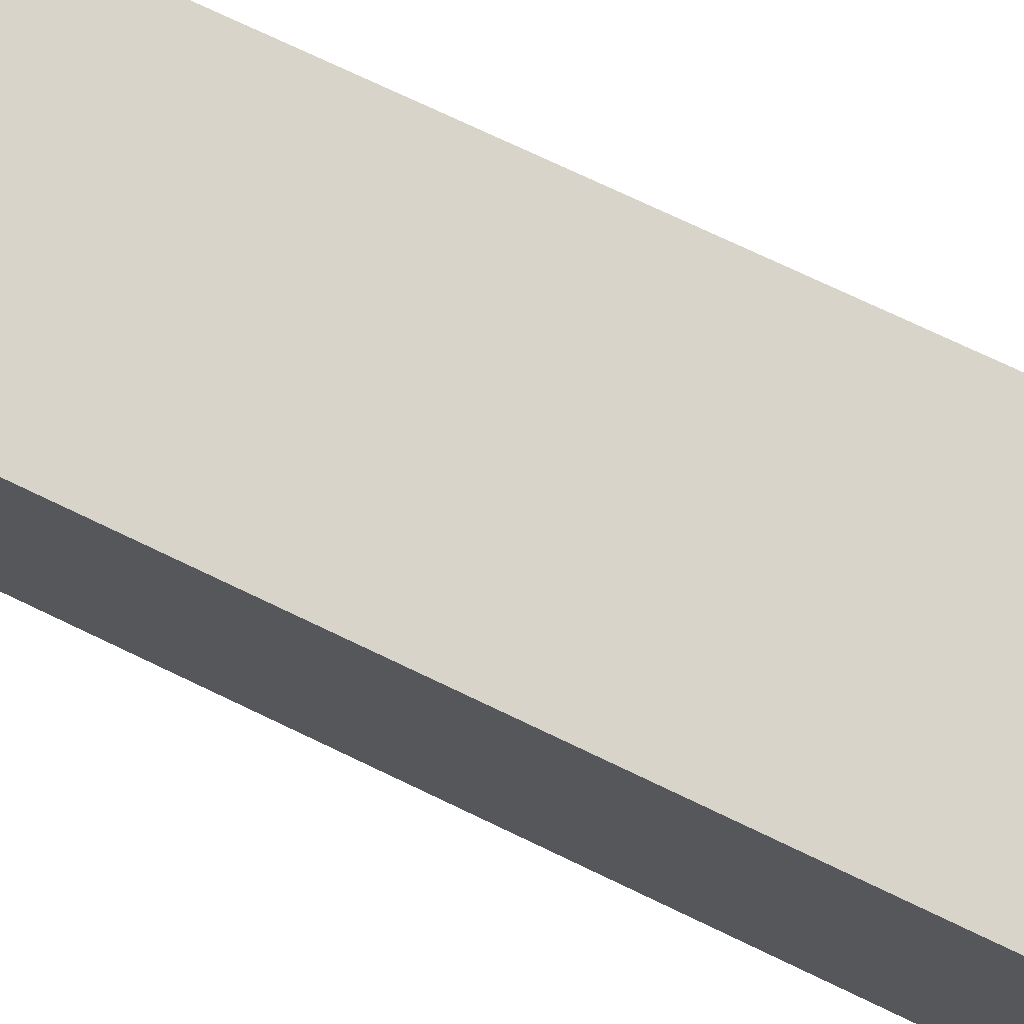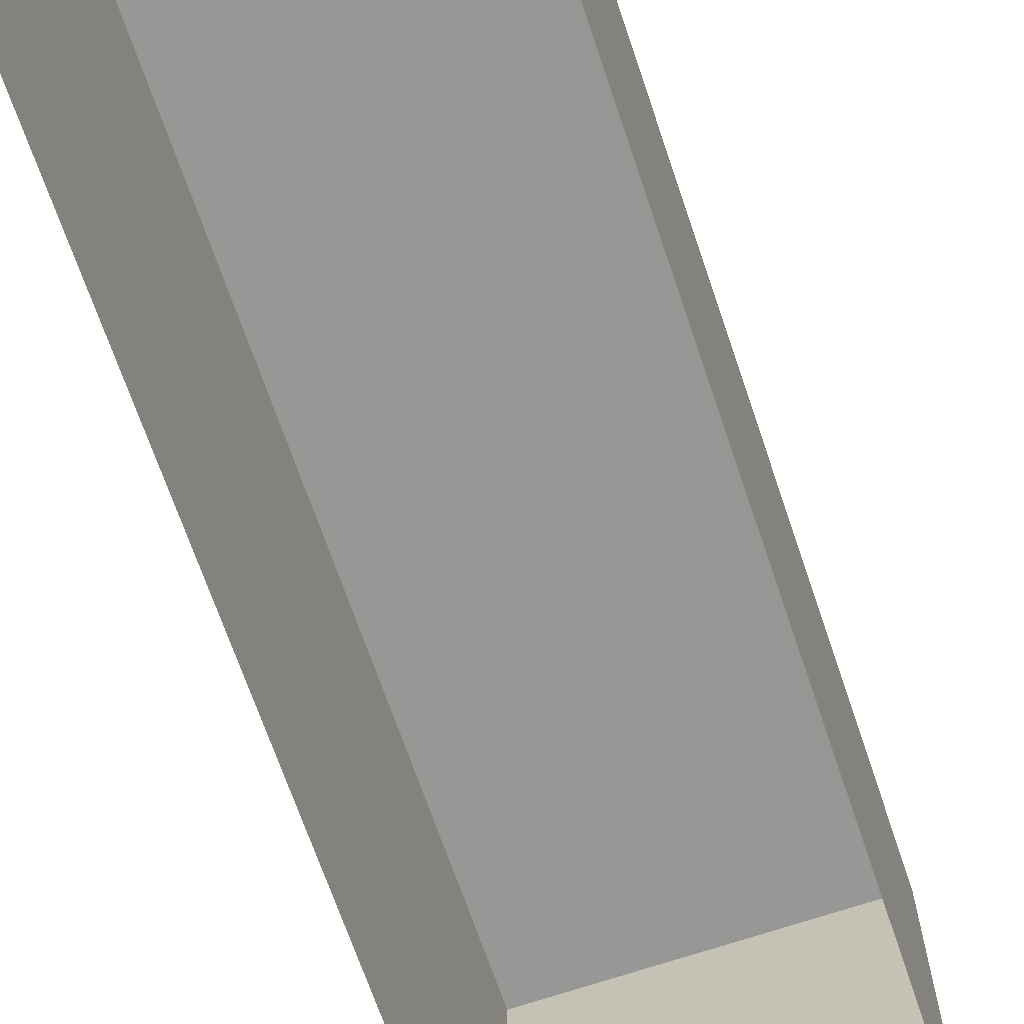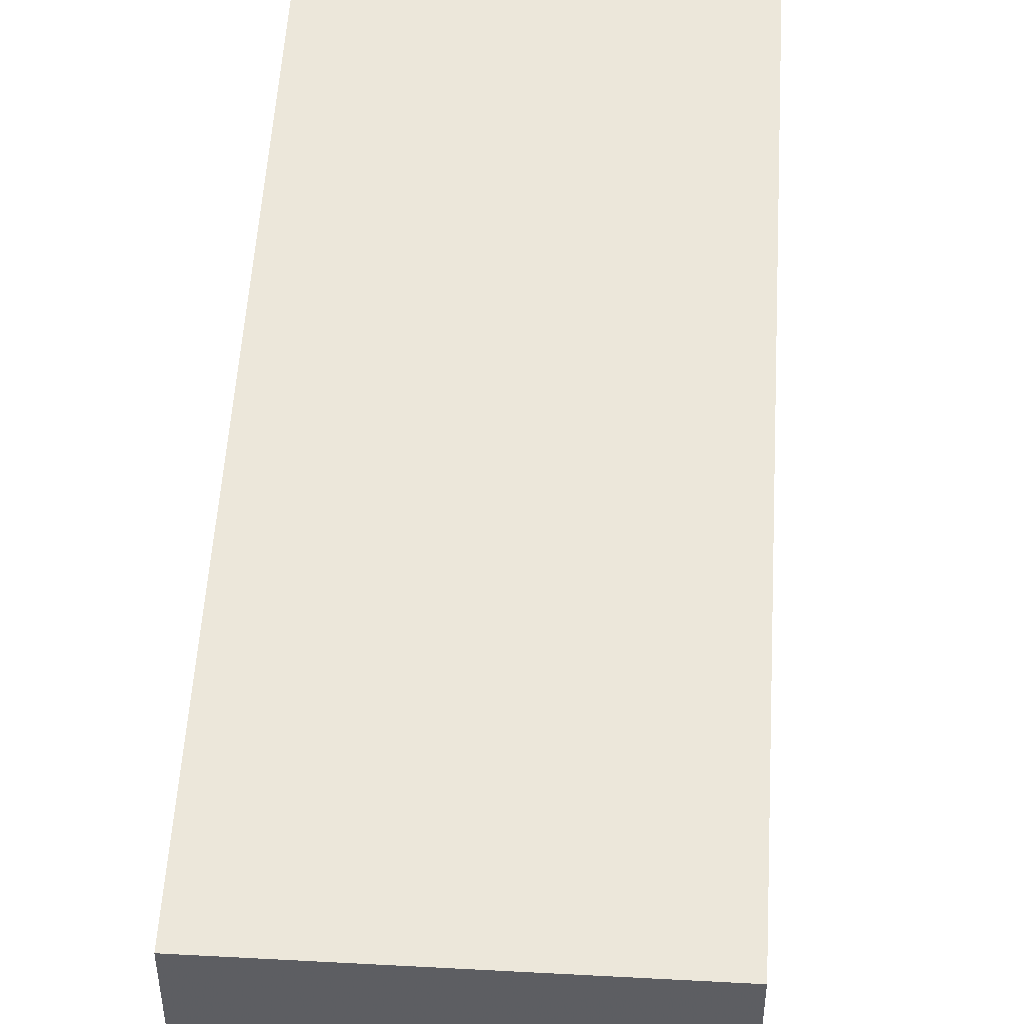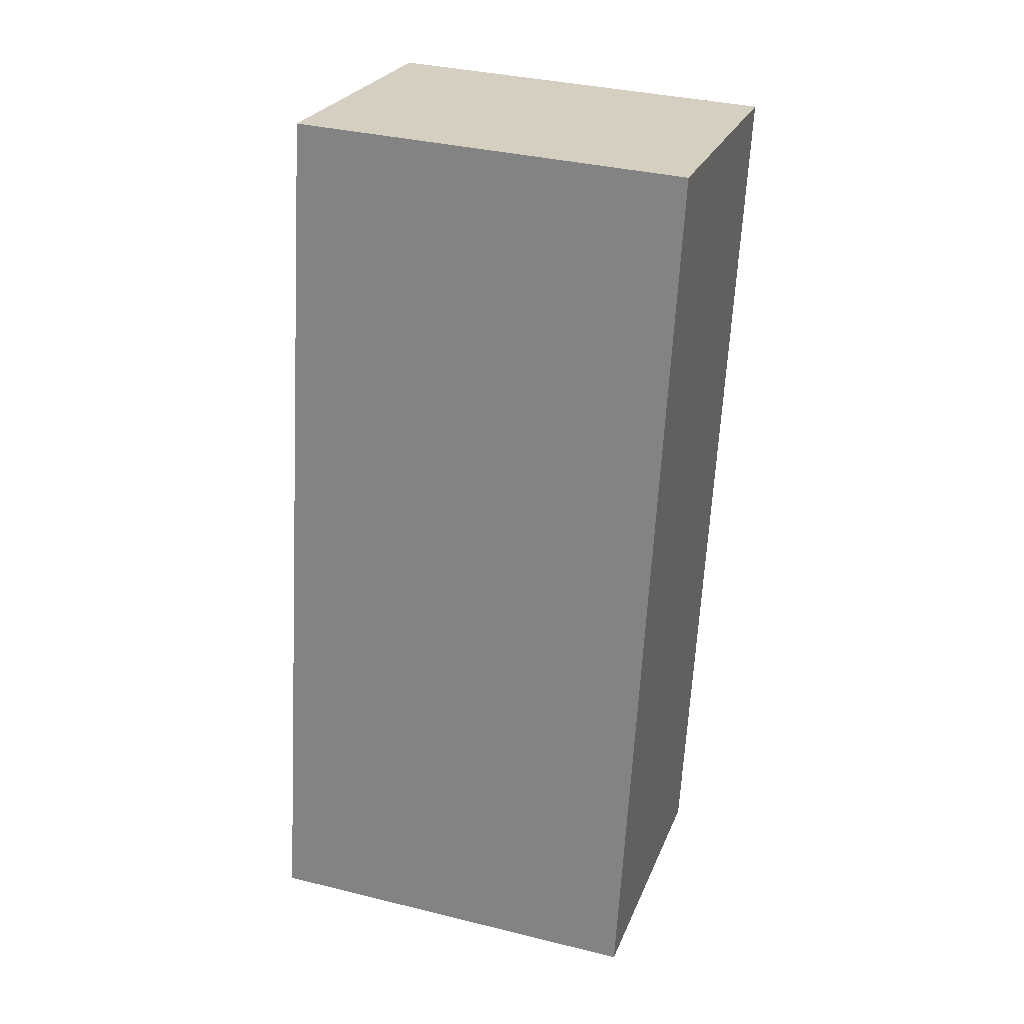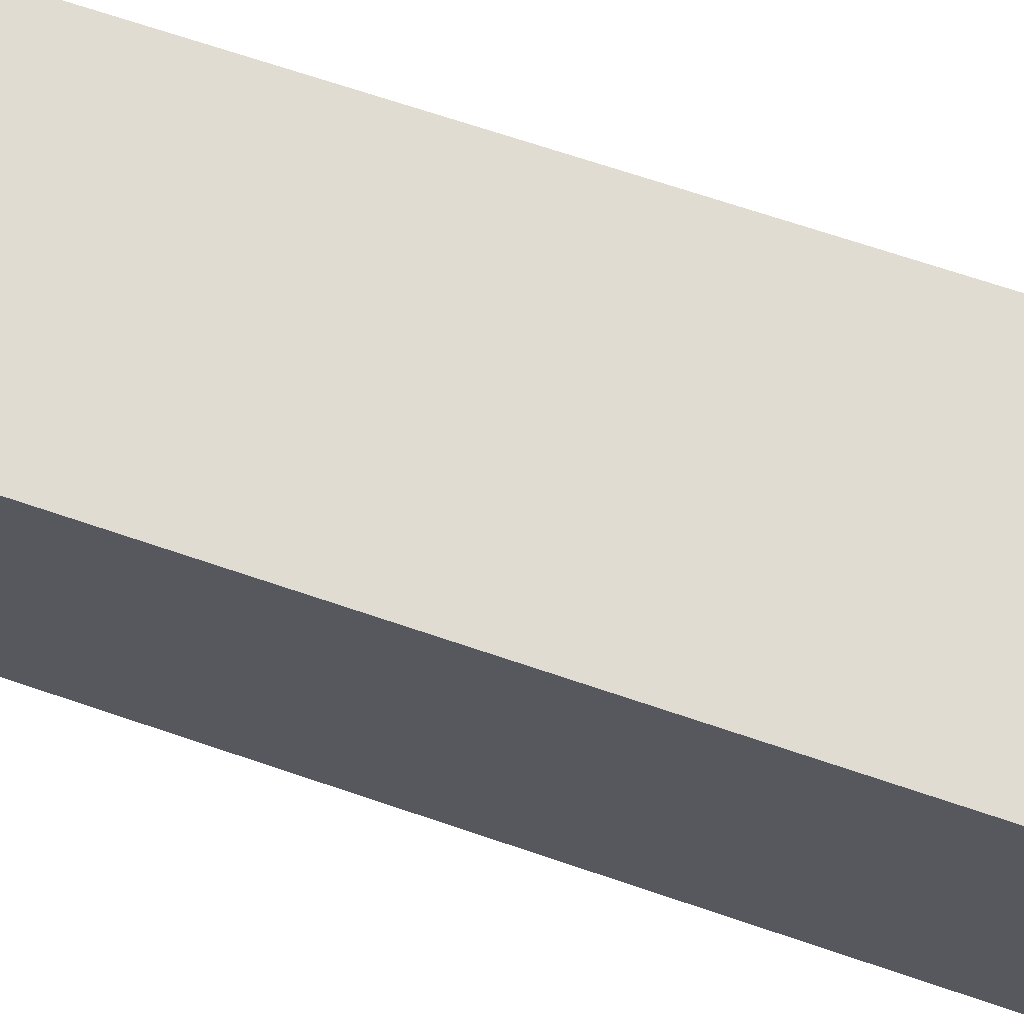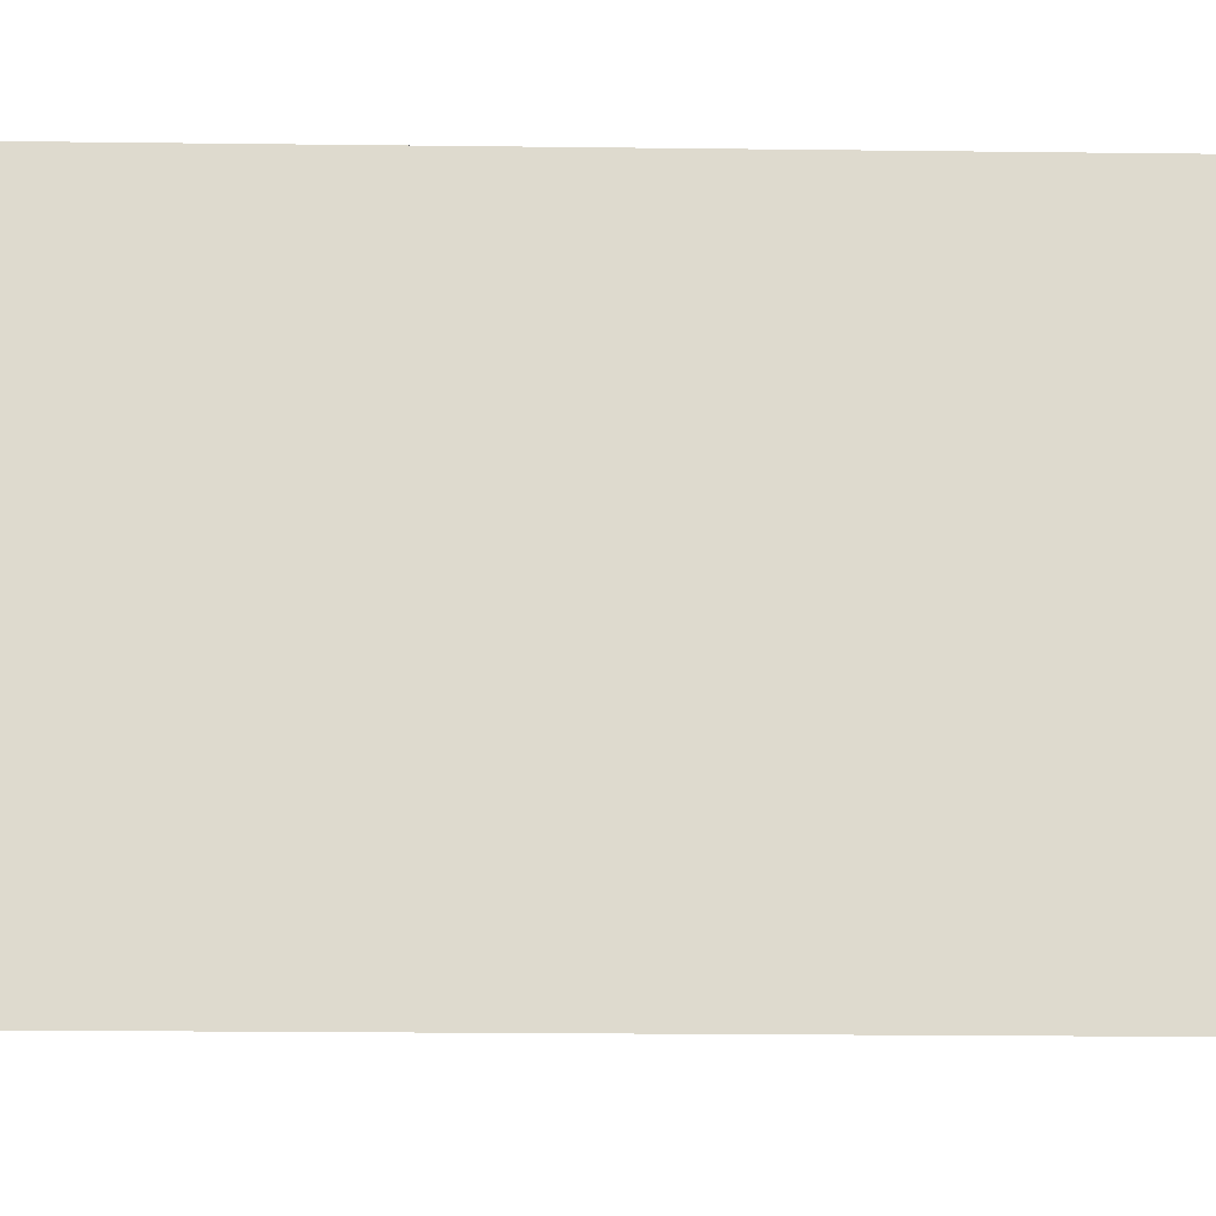
<metadata>
{"format":"obj","ext":"obj","renderer":"f3d","projection":"perspective","resolution":1024,"background":"white","views":[{"elev":75.0,"azim":105.5,"up":"+Z"},{"elev":-68.0,"azim":-171.3,"up":"+Z"},{"elev":51.8,"azim":173.4,"up":"+Z"},{"elev":35.0,"azim":-71.8,"up":"+Y"},{"elev":69.2,"azim":-81.2,"up":"+Z"},{"elev":-18.5,"azim":78.6,"up":"+Z"}]}
</metadata>
<code>
v -7636 -3.766e+04 6.631
v -7636 -3.766e+04 4.498
v -7638 -3.766e+04 4.499
v -7638 -3.766e+04 6.632
v -7637 -3.767e+04 6.631
v -7637 -3.767e+04 4.498
v -7639 -3.767e+04 4.498
v -7639 -3.767e+04 6.631
f 2 7 3
f 2 6 7
f 1 2 3
f 4 1 3
f 5 6 2
f 1 5 2
f 5 7 6
f 5 8 7
f 8 3 7
f 8 4 3
f 8 1 4
f 8 5 1

</code>
